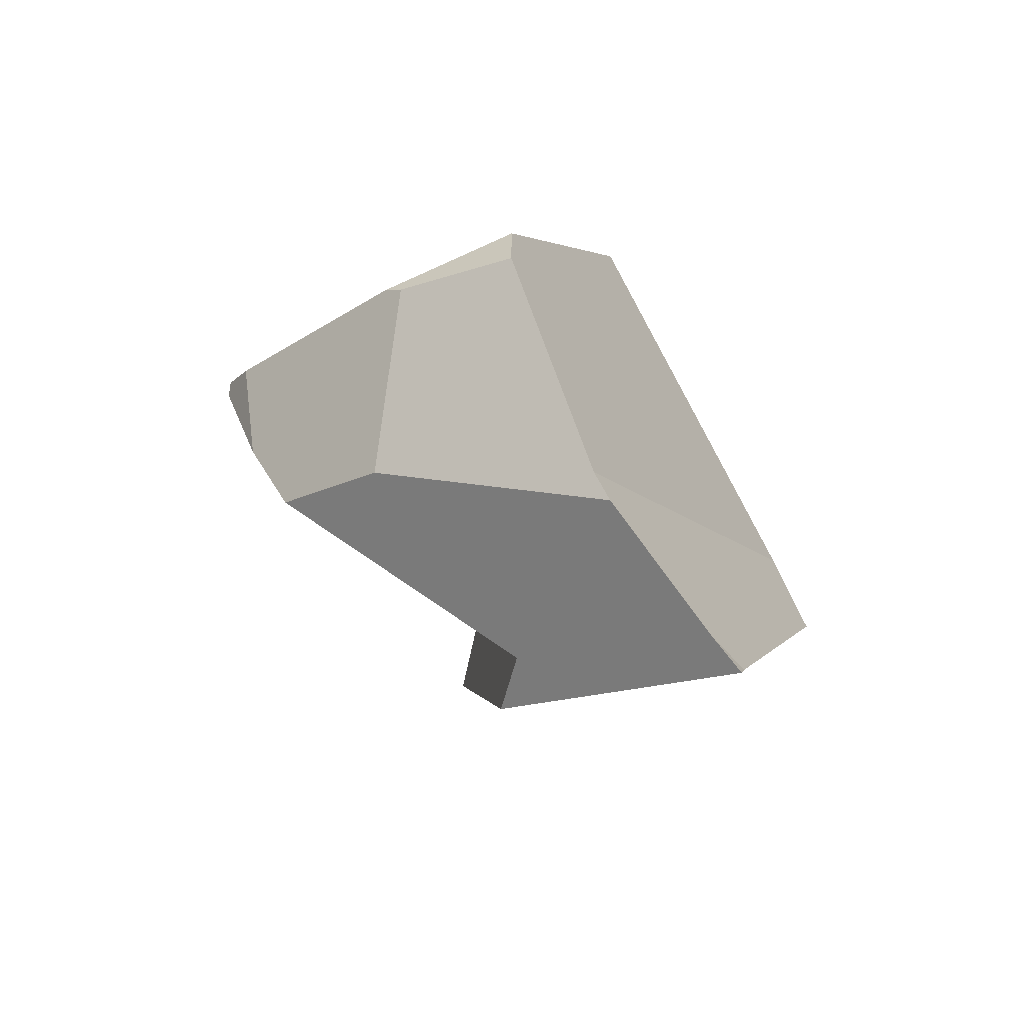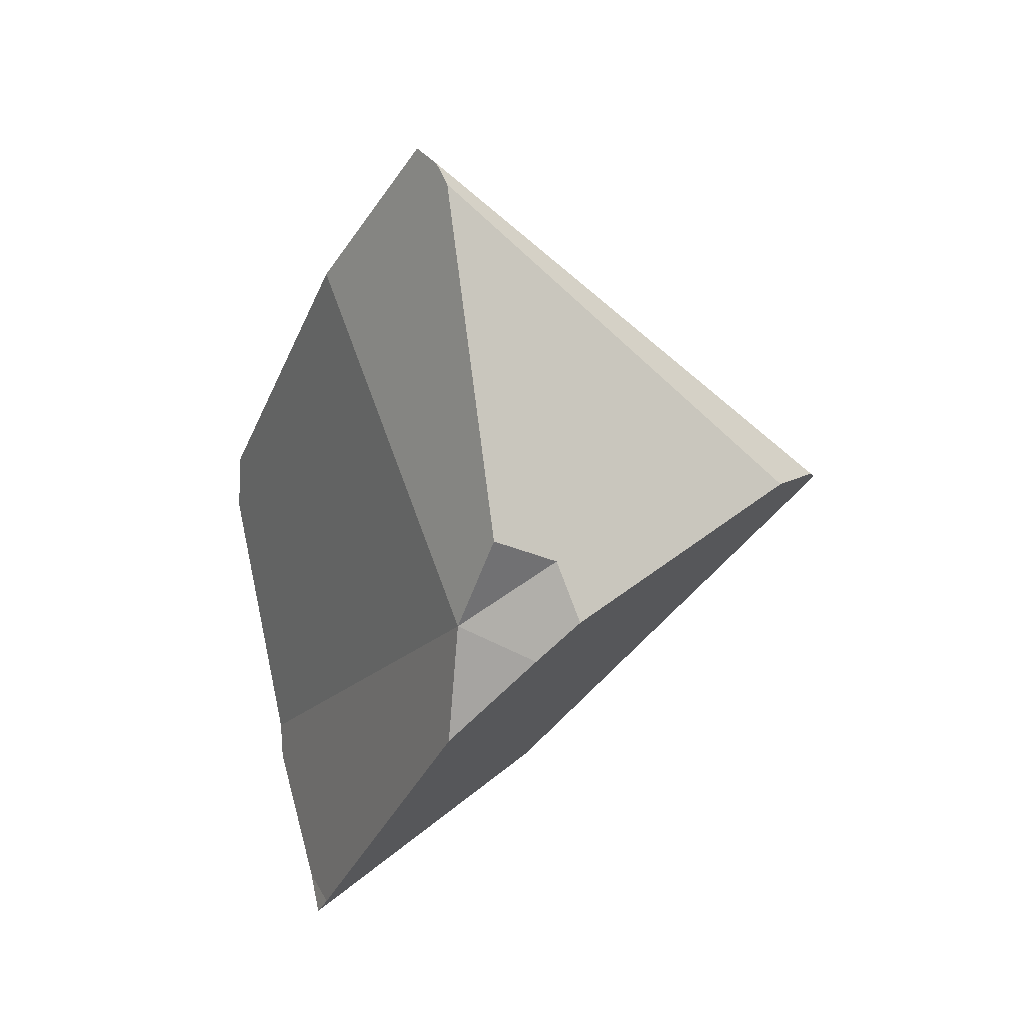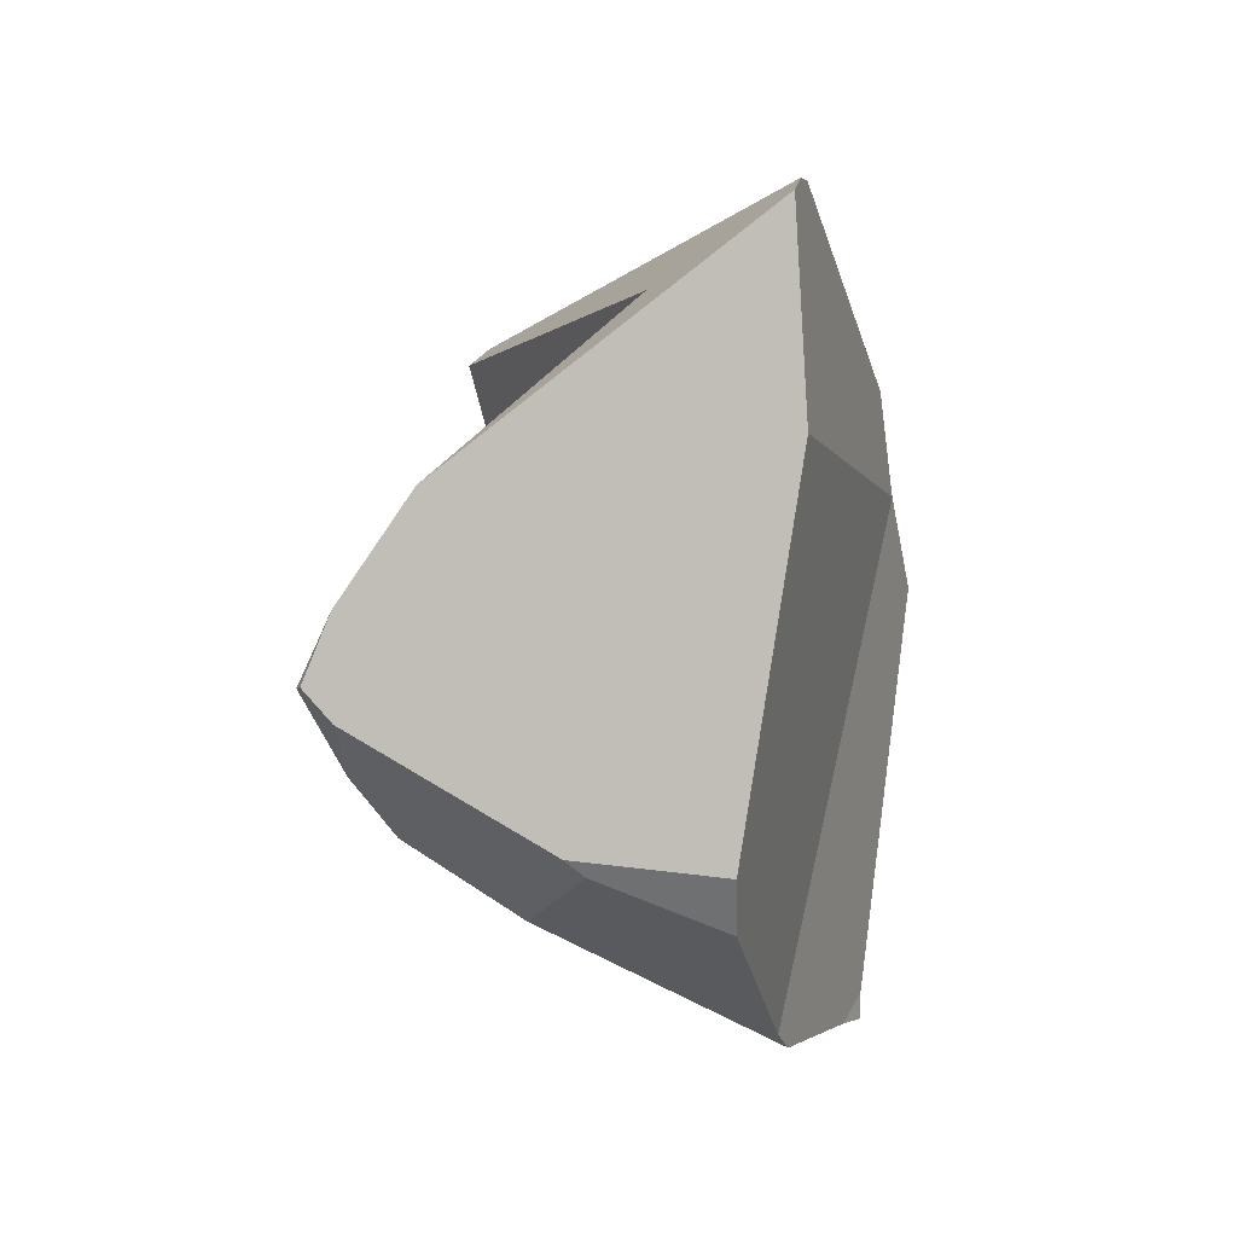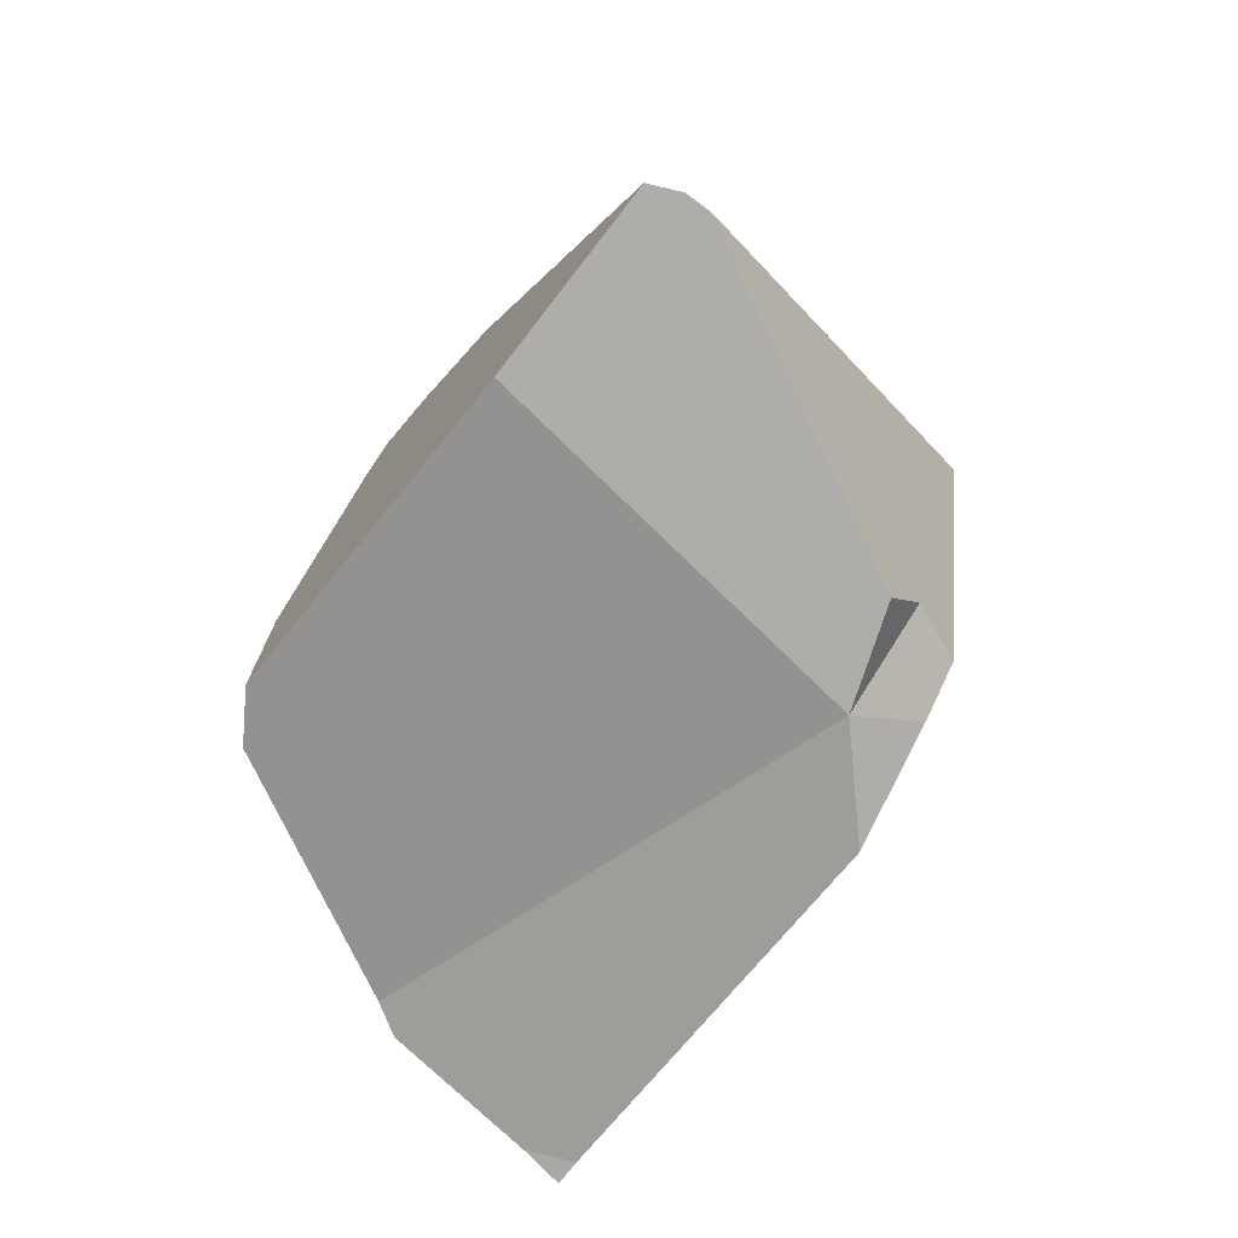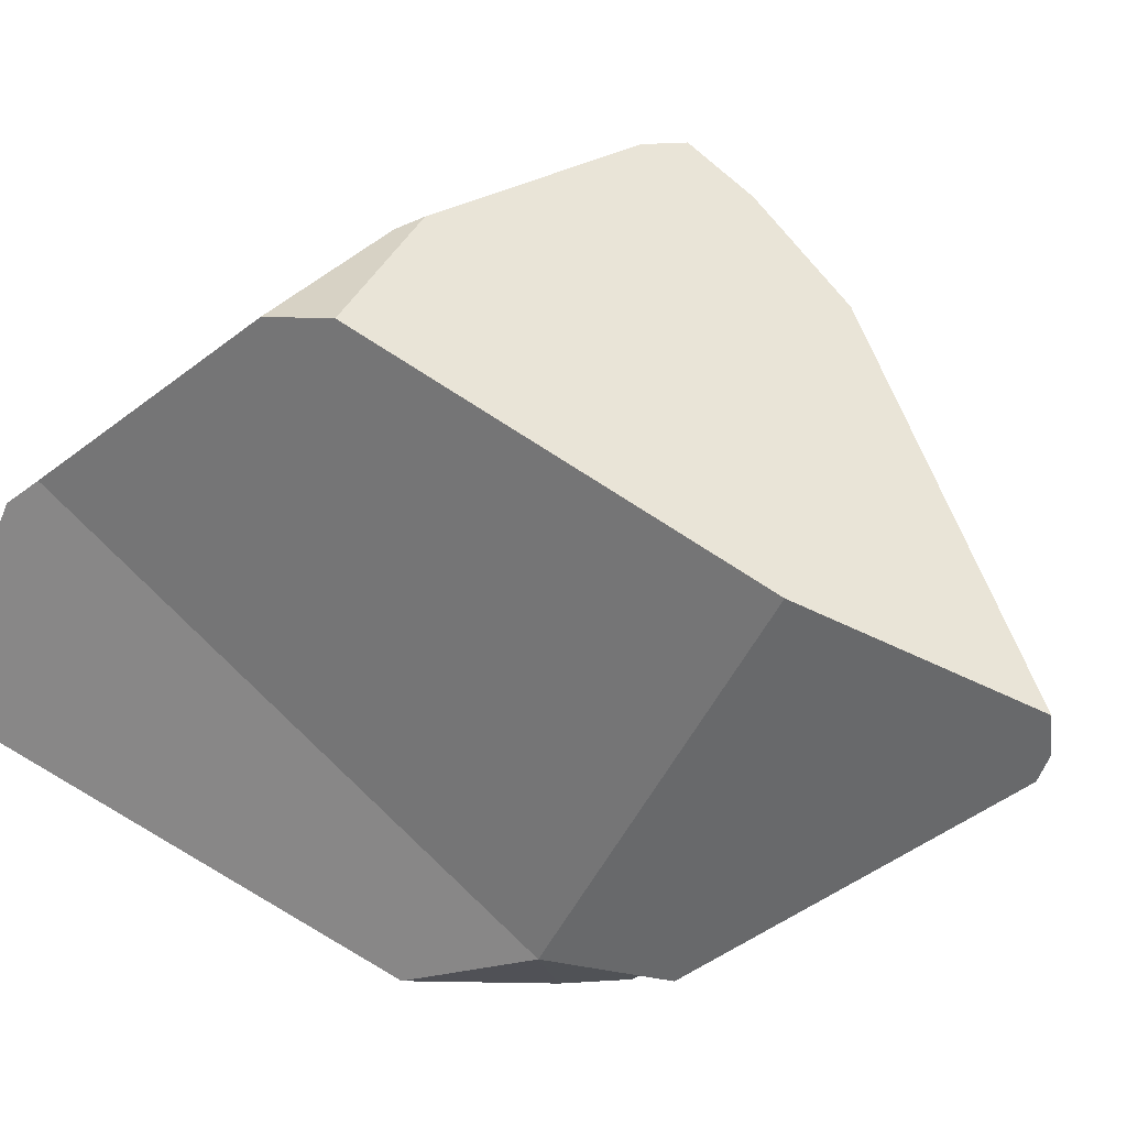
<metadata>
{"format":"obj","ext":"obj","renderer":"f3d","projection":"perspective","resolution":1024,"background":"white","views":[{"elev":-53.7,"azim":61.1,"up":"+Y"},{"elev":25.3,"azim":176.6,"up":"+Y"},{"elev":38.7,"azim":45.1,"up":"+Y"},{"elev":23.9,"azim":128.4,"up":"+Y"},{"elev":-0.1,"azim":120.6,"up":"+Z"}]}
</metadata>
<code>
v 1.049 -0.8273 -0.3728
v 1.068 -0.8226 -0.3208
v 1.06 -0.8509 -0.3602
v 1.106 -0.7207 -0.1829
v 1.068 -0.8226 -0.3208
v 1.049 -0.8273 -0.3728
v 1.105 -0.7274 -0.1864
v 1.105 -0.7274 -0.1864
v 1.01 -0.8239 -0.3363
v 1.068 -0.8226 -0.3208
v 1.099 -0.7219 -0.1807
v 0.8739 -0.7515 -0.2725
v 1.086 -0.7102 -0.1684
v 0.8612 -0.7049 -0.2138
v 1.079 -0.7047 -0.1625
v 0.8569 -0.6937 -0.2
v 1.077 -0.7031 -0.1608
v 0.8164 -0.5864 -0.06771
v 1.049 -0.6788 -0.1354
v 0.9861 -0.6244 -0.07815
v 0.9098 -0.5584 -0.008853
v 0.782 -0.4956 0.04424
v 0.782 -0.4956 0.04424
v 0.787 -0.3171 0.1129
v 0.7631 -0.3995 0.08607
v 0.7942 -0.2921 0.1211
v 0.7918 -0.2907 0.1213
v 0.787 -0.3171 0.1129
v 0.7942 -0.2921 0.1211
v 0.7439 -0.2833 0.1203
v 0.7544 -0.2683 0.1256
v 0.7544 -0.2683 0.1256
v 0.7918 -0.2907 0.1213
v 0.7539 -0.2641 0.122
v 0.7544 -0.2683 0.1256
v 0.7539 -0.2641 0.122
v 0.7433 -0.2737 0.1185
v 0.7433 -0.2743 0.1188
v 0.7433 -0.2754 0.1195
v 0.7437 -0.278 0.1218
v 0.7437 -0.278 0.1218
v 0.7431 -0.2786 0.1216
v 0.7594 -0.1111 -0.02312
v 0.7466 -0.2088 0.07577
v 0.8436 0.01709 -0.1978
v 0.8436 0.01709 -0.1978
v 0.7871 -0.03916 -0.1768
v 0.7594 -0.1111 -0.02312
v 0.7874 -0.03853 -0.1782
v 0.8594 -0.705 -0.2143
v 0.7902 -0.7069 -0.2331
v 0.821 -0.7234 -0.2476
v 0.8343 -0.7305 -0.2539
v 0.8376 -0.7322 -0.2554
v 0.8586 -0.7434 -0.2653
v 0.8603 -0.7049 -0.2141
v 0.8586 -0.7434 -0.2653
v 0.8041 -0.3679 -0.5992
v 0.8739 -0.7515 -0.2725
v 0.6648 -0.2888 -0.5385
v 0.8376 -0.7322 -0.2554
v 0.6453 -0.2817 -0.526
v 0.8343 -0.7305 -0.2539
v 0.5683 -0.2535 -0.4765
v 0.821 -0.7234 -0.2476
v 0.4646 -0.2682 -0.355
v 0.4692 -0.2601 -0.3682
v 0.52 -0.2358 -0.4454
v 0.4719 -0.2554 -0.3757
v 0.52 -0.2358 -0.4454
v 0.4719 -0.2554 -0.3757
v 0.6143 -0.1482 -0.4347
v 0.6143 -0.1482 -0.4347
v 0.5683 -0.2535 -0.4765
v 0.52 -0.2358 -0.4454
v 0.6185 -0.1443 -0.4342
v 0.7778 0.003614 -0.4162
v 0.7809 -0.2613 -0.5723
v 0.8793 0.09788 -0.4048
v 0.8482 -0.2304 -0.5832
v 0.8874 0.1054 -0.4038
v 0.8982 0.1221 -0.3823
v 0.8482 -0.2304 -0.5832
v 0.8874 0.1054 -0.4038
v 0.9053 0.125 -0.371
v 1.001 -0.00602 -0.2816
v 0.9126 0.1278 -0.3596
v 0.9177 0.1298 -0.3515
v 1.001 -0.00602 -0.2816
v 0.9177 0.1298 -0.3515
v 0.8863 0.08196 -0.2862
v 0.8484 0.0243 -0.2076
v 1.023 -0.04099 -0.2636
v 1.023 -0.04099 -0.2636
v 0.8868 -0.3388 -0.5676
v 1.023 -0.04099 -0.2636
v 1.128 -0.5735 -0.1124
v 0.8868 -0.3388 -0.5676
v 1.137 -0.5249 -0.08975
v 1.151 -0.4447 -0.05232
v 1.146 -0.3571 -0.05321
v 1.148 -0.3634 -0.04899
v 1.148 -0.3634 -0.04899
v 1.146 -0.3571 -0.05321
v 1.148 -0.3635 -0.04862
v 1.153 -0.4297 -0.04485
v 1.148 -0.3634 -0.04899
v 1.148 -0.3635 -0.04862
v 1.154 -0.43 -0.04545
v 1.154 -0.43 -0.04545
v 1.153 -0.4297 -0.04485
v 1.151 -0.4447 -0.05232
v 1.154 -0.43 -0.04545
v 1.029 -0.393 0.02917
v 1.035 -0.3844 0.03115
v 1.035 -0.3844 0.03115
v 1.016 -0.367 0.04214
v 1.035 -0.3844 0.03115
v 1.016 -0.367 0.04214
v 1.029 -0.393 0.02917
v 1.024 -0.3997 0.02765
v 1.024 -0.3997 0.02765
v 0.9861 -0.6244 -0.07815
v 0.9451 -0.5094 0.002425
v 0.9098 -0.5584 -0.008853
v 0.9451 -0.5094 0.002425
v 0.9098 -0.5584 -0.008853
v 0.9763 -0.3535 0.0564
v 0.7942 -0.2921 0.1211
v 0.9763 -0.3535 0.0564
v 0.7537 -0.2632 0.1213
v 0.7537 -0.2632 0.1213
v 0.7522 -0.2512 0.1112
v 0.7522 -0.2512 0.1112
v 0.7521 -0.2506 0.1107
v 0.7499 -0.2338 0.09669
v 0.7498 -0.2333 0.09629
v 0.7498 -0.2333 0.09629
v 0.7466 -0.2088 0.07577
v 0.7461 -0.2198 0.083
v 0.7499 -0.2338 0.09669
v 0.7521 -0.2506 0.1107
v 0.7937 -0.02207 -0.2133
v 0.8484 0.0243 -0.2076
v 0.8052 0.007731 -0.2771
v 0.8863 0.08196 -0.2862
v 0.863 0.09104 -0.3817
v 0.8051 0.007623 -0.2771
v 0.8048 0.007396 -0.2772
v 0.8046 0.007288 -0.2772
v 0.7821 0.01936 -0.3805
v 0.863 0.09104 -0.3817
v 0.8793 0.09788 -0.4048
v 0.7821 0.01936 -0.3805
v 0.8644 0.09224 -0.3818
v 0.8644 0.09226 -0.3818
v 0.8645 0.09232 -0.3818
v 0.8645 0.09234 -0.3818
v 0.8735 0.1003 -0.3819
v 0.8948 0.1192 -0.3822
v 0.8874 0.1054 -0.4038
v 0.8982 0.1221 -0.3823
v 0.8948 0.1192 -0.3822
v 0.9053 0.125 -0.371
v 0.8982 0.1221 -0.3823
v 0.8735 0.1003 -0.3819
v 0.9126 0.1278 -0.3596
v 0.8645 0.09234 -0.3818
v 0.9177 0.1298 -0.3515
v 0.8644 0.09226 -0.3818
v 0.7778 0.003614 -0.4162
v 0.78 0.01748 -0.3805
v 0.6807 -0.07047 -0.3789
v 0.6185 -0.1443 -0.4342
v 0.5014 -0.2293 -0.3762
v 0.7862 -0.007747 -0.2812
v 0.6807 -0.07047 -0.3789
v 0.5014 -0.2293 -0.3762
v 0.78 0.01748 -0.3805
v 0.7935 -0.001809 -0.2796
v 0.7988 0.002567 -0.2785
v 0.4635 -0.2702 -0.3518
v 0.7902 -0.7069 -0.2331
v 0.4637 -0.2699 -0.3523
v 0.4974 -0.2328 -0.3761
v 0.4646 -0.2682 -0.355
v 0.4637 -0.2699 -0.3523
v 0.4692 -0.2601 -0.3682
v 0.4719 -0.2554 -0.3757
v 0.4974 -0.2328 -0.3761
v 0.4999 -0.2306 -0.3762
v 0.4999 -0.2306 -0.3762
v 0.4635 -0.2702 -0.3518
v 1.014 -0.3662 0.04304
v 1.016 -0.367 0.04214
v 1.014 -0.3662 0.04304
v 1.137 -0.5249 -0.08975
v 1.128 -0.5735 -0.1124
v 1.118 -0.6268 -0.1373
v 1.118 -0.6268 -0.1373
v 1.107 -0.6925 -0.168
v 1.107 -0.6925 -0.168
v 0.8868 -0.3388 -0.5676
v 1.107 -0.6925 -0.168
v 1.099 -0.7219 -0.1807
v 1.106 -0.7207 -0.1829
v 1.086 -0.7102 -0.1684
v 1.079 -0.7047 -0.1625
v 1.077 -0.7031 -0.1608
v 1.049 -0.6788 -0.1354
v 1.105 -0.7274 -0.1864
v 0.899 -0.4675 -0.5929
v 0.8868 -0.3388 -0.5676
v 0.899 -0.4675 -0.5929
v 0.8041 -0.3679 -0.5992
v 0.7604 -0.314 -0.5943
v 0.8868 -0.3388 -0.5676
v 0.8041 -0.3679 -0.5992
v 0.7809 -0.2613 -0.5723
v 0.8868 -0.3388 -0.5676
v 0.7809 -0.2613 -0.5723
v 0.8482 -0.2304 -0.5832
v 0.7604 -0.314 -0.5943
v 0.6648 -0.2888 -0.5385
v 0.757 -0.3226 -0.5979
v 0.757 -0.3226 -0.5979
v 0.757 -0.3226 -0.5979
v 0.6453 -0.2817 -0.526
v 0.899 -0.4675 -0.5929
v 1.01 -0.8239 -0.3363
v 1.049 -0.8273 -0.3728
v 1.01 -0.8242 -0.3366
v 1.06 -0.8509 -0.3602
v 1.01 -0.8242 -0.3366
v 1.06 -0.8509 -0.3602
v 0.7431 -0.2786 0.1216
v 0.7631 -0.3995 0.08607
v 0.782 -0.4956 0.04424
v 0.7439 -0.2833 0.1203
v 0.8164 -0.5864 -0.06771
v 0.7631 -0.3995 0.08607
v 0.7431 -0.2786 0.1216
v 0.7433 -0.2754 0.1195
v 0.8569 -0.6937 -0.2
v 0.7433 -0.2743 0.1188
v 0.7433 -0.2737 0.1185
v 0.7594 -0.1111 -0.02312
v 0.7461 -0.2198 0.083
v 0.7466 -0.2088 0.07577
v 0.7874 -0.03853 -0.1782
v 0.8612 -0.7049 -0.2138
v 0.7871 -0.03916 -0.1768
v 0.7937 -0.02207 -0.2133
v 0.8053 0.007784 -0.2771
v 0.8053 0.007784 -0.2771
v 0.8603 -0.7049 -0.2141
v 0.8612 -0.7049 -0.2138
v 0.8052 0.007731 -0.2771
v 0.8051 0.007669 -0.2771
v 0.8603 -0.7049 -0.2141
v 0.8051 0.007669 -0.2771
v 0.8051 0.007668 -0.2771
v 0.8051 0.007628 -0.2771
v 0.8602 -0.7049 -0.2141
v 0.8051 0.007626 -0.2771
v 0.8051 0.007623 -0.2771
v 0.8048 0.007395 -0.2772
v 0.8594 -0.705 -0.2143
v 0.8047 0.007346 -0.2772
v 0.8046 0.007288 -0.2772
v 0.7988 0.002567 -0.2785
v 0.8594 -0.705 -0.2143
v 0.7988 0.002567 -0.2785
v 0.7902 -0.7069 -0.2331
v 0.7935 -0.001809 -0.2796
v 0.7862 -0.007747 -0.2812
v 0.4635 -0.2702 -0.3518
f 1 2 3
f 4 5 6
f 7 5 4
f 8 9 10
f 11 9 8
f 11 12 9
f 13 12 11
f 13 14 12
f 15 14 13
f 15 16 14
f 17 16 15
f 17 18 16
f 19 18 17
f 20 18 19
f 21 18 20
f 22 18 21
f 23 24 25
f 24 23 26
f 27 28 29
f 27 30 28
f 27 31 30
f 32 33 34
f 35 36 37
f 38 35 37
f 39 35 38
f 40 35 39
f 30 31 41
f 30 41 42
f 43 44 45
f 46 47 48
f 47 46 49
f 50 51 52
f 50 52 53
f 50 53 54
f 50 54 55
f 50 55 56
f 56 55 14
f 12 14 55
f 57 58 59
f 57 60 58
f 61 60 57
f 61 62 60
f 63 62 61
f 63 64 62
f 65 64 63
f 66 64 65
f 67 64 66
f 67 68 64
f 69 68 67
f 70 71 72
f 73 74 75
f 76 74 73
f 74 76 77
f 77 78 74
f 79 78 77
f 79 80 78
f 81 80 79
f 82 83 84
f 85 83 82
f 85 86 83
f 87 86 85
f 88 86 87
f 89 90 91
f 89 91 92
f 89 92 93
f 94 95 86
f 96 97 98
f 96 99 97
f 96 100 99
f 101 100 96
f 101 102 100
f 103 104 105
f 106 107 108
f 109 107 106
f 100 102 110
f 111 112 113
f 111 114 112
f 111 115 114
f 116 106 117
f 118 119 120
f 120 119 121
f 112 114 122
f 122 123 112
f 124 123 122
f 123 124 125
f 126 23 127
f 23 126 128
f 26 23 128
f 129 130 33
f 33 130 104
f 34 33 104
f 34 104 131
f 36 132 37
f 132 133 37
f 131 104 134
f 134 104 93
f 93 135 134
f 93 136 135
f 45 136 93
f 45 137 136
f 45 44 137
f 138 139 140
f 140 37 138
f 141 138 37
f 142 141 37
f 133 142 37
f 93 92 45
f 143 46 144
f 143 49 46
f 143 144 145
f 145 144 146
f 145 146 147
f 145 147 148
f 148 147 149
f 147 150 149
f 147 151 150
f 152 153 154
f 153 152 155
f 156 153 155
f 157 153 156
f 158 153 157
f 153 158 159
f 153 159 160
f 153 160 161
f 161 160 162
f 163 164 165
f 166 164 163
f 167 164 166
f 167 166 168
f 146 167 168
f 167 146 169
f 146 168 170
f 146 170 147
f 154 153 171
f 171 172 154
f 171 173 172
f 174 173 171
f 173 174 175
f 176 177 178
f 177 176 179
f 176 180 179
f 181 151 180
f 181 150 151
f 180 151 179
f 182 65 183
f 184 65 182
f 66 65 184
f 185 186 187
f 185 188 186
f 189 188 185
f 72 71 190
f 72 190 191
f 191 174 72
f 175 174 191
f 178 192 193
f 178 193 176
f 185 193 192
f 185 187 193
f 194 104 130
f 194 105 104
f 195 105 194
f 117 106 108
f 196 121 119
f 121 196 128
f 126 121 128
f 123 197 112
f 197 123 198
f 198 123 199
f 98 97 200
f 98 200 201
f 202 6 203
f 4 6 202
f 204 205 206
f 207 205 204
f 204 208 207
f 204 209 208
f 204 210 209
f 199 210 204
f 199 123 210
f 206 205 211
f 212 203 6
f 213 214 215
f 216 217 218
f 219 217 216
f 220 221 222
f 86 95 83
f 223 224 78
f 225 224 223
f 226 58 60
f 216 218 227
f 224 228 78
f 74 78 228
f 59 58 229
f 229 230 59
f 231 230 229
f 231 232 230
f 231 233 232
f 10 234 235
f 10 9 234
f 40 39 236
f 28 30 237
f 238 239 240
f 238 241 239
f 242 240 239
f 243 240 242
f 243 244 240
f 245 244 243
f 246 244 245
f 246 247 244
f 248 247 246
f 249 247 248
f 250 251 252
f 253 251 250
f 254 251 253
f 255 256 257
f 258 256 255
f 259 256 258
f 259 260 256
f 261 260 259
f 262 260 261
f 263 260 262
f 263 264 260
f 265 264 263
f 266 264 265
f 267 264 266
f 267 268 264
f 269 268 267
f 270 268 269
f 271 268 270
f 272 273 274
f 274 275 276
f 274 273 275
f 274 276 277
f 252 251 244
f 252 244 247

</code>
